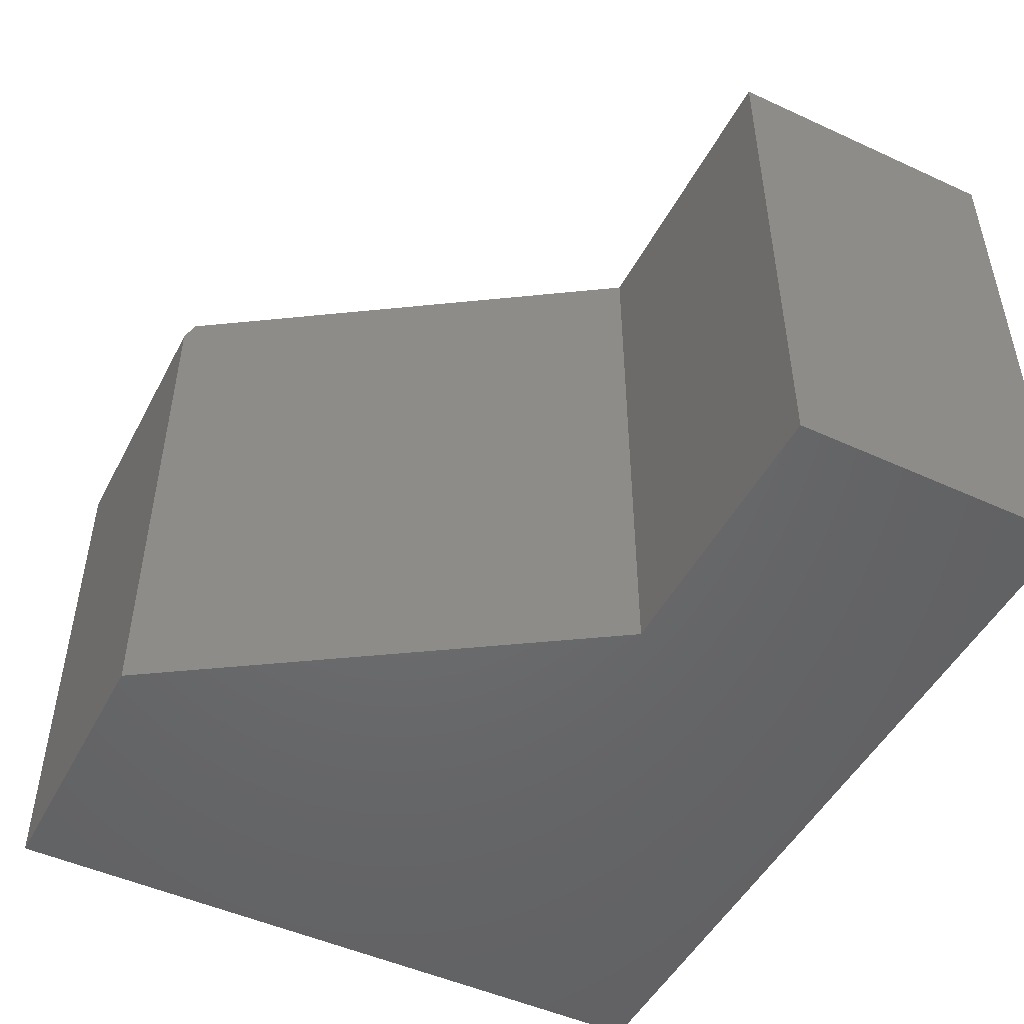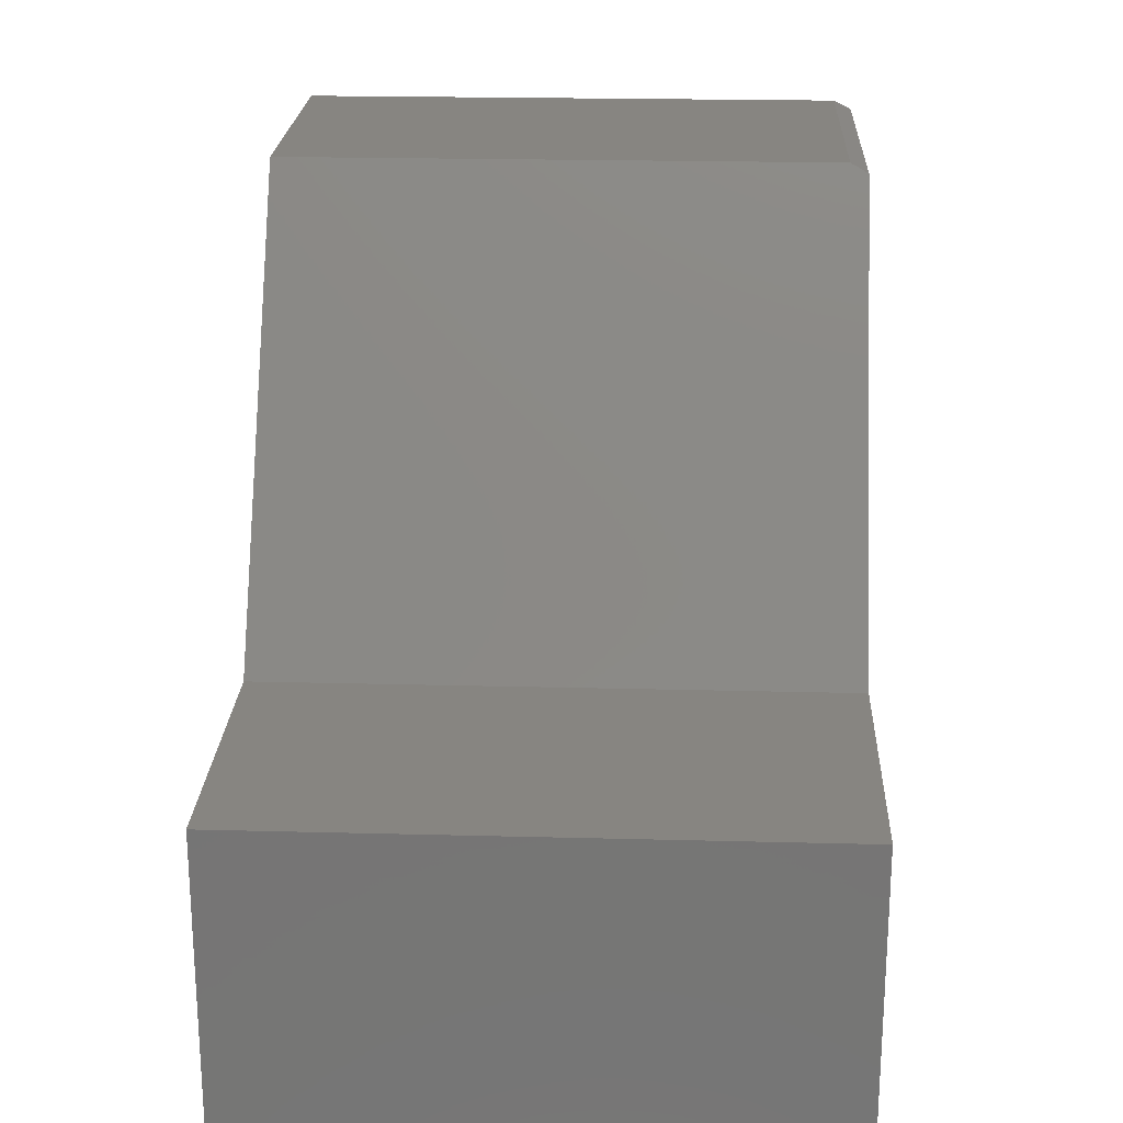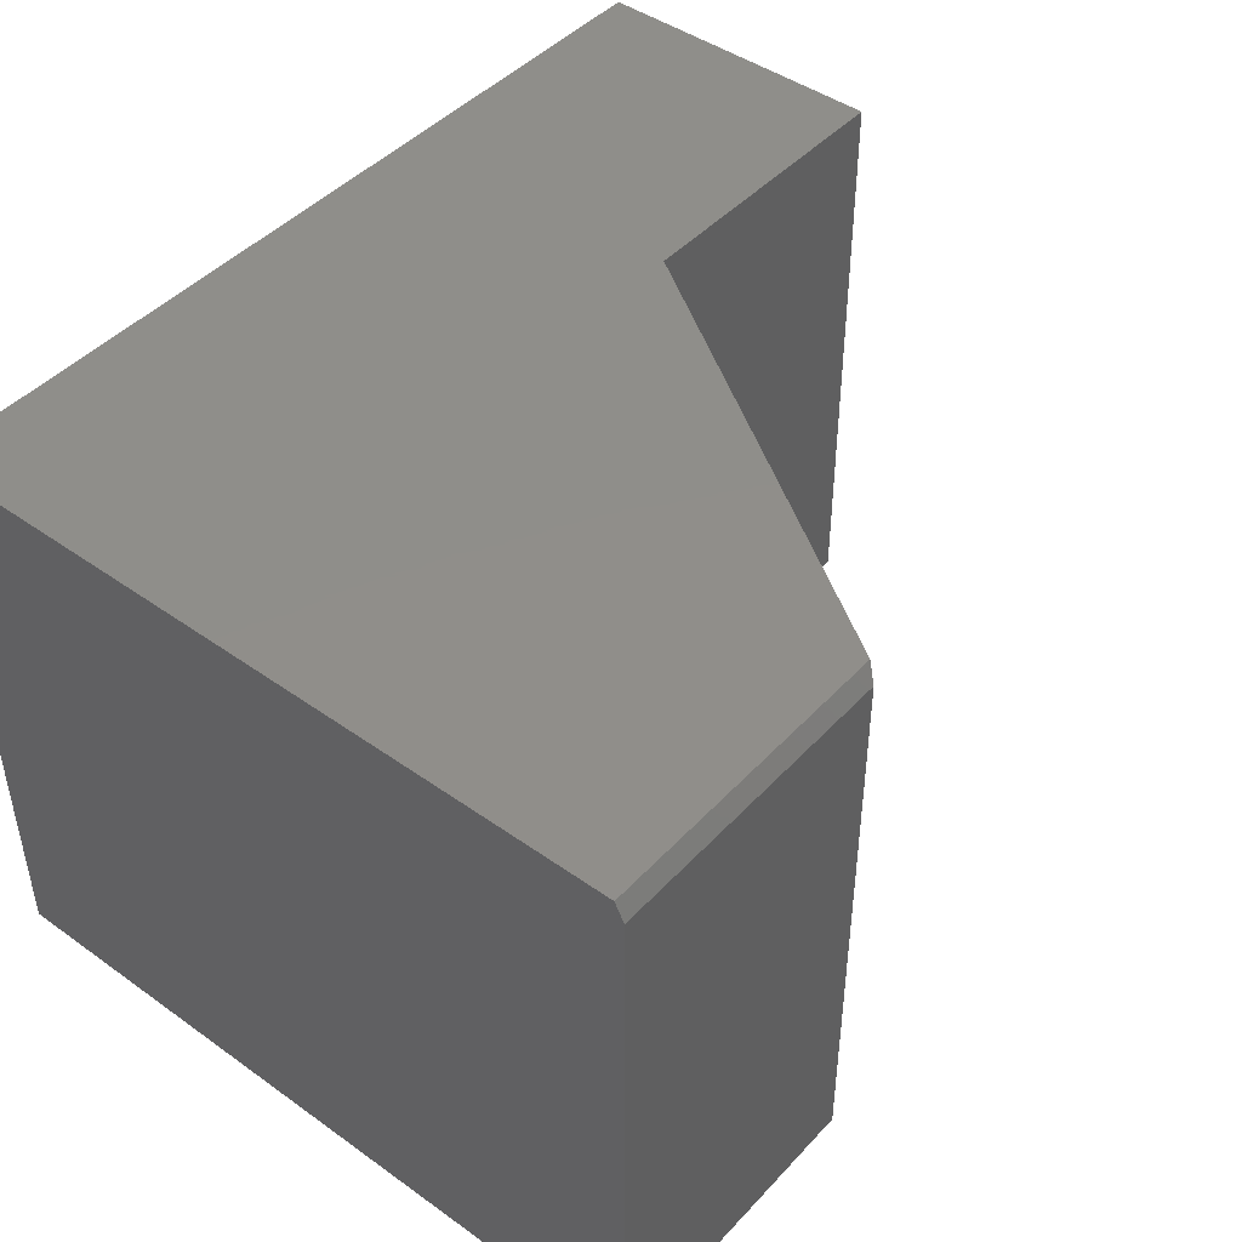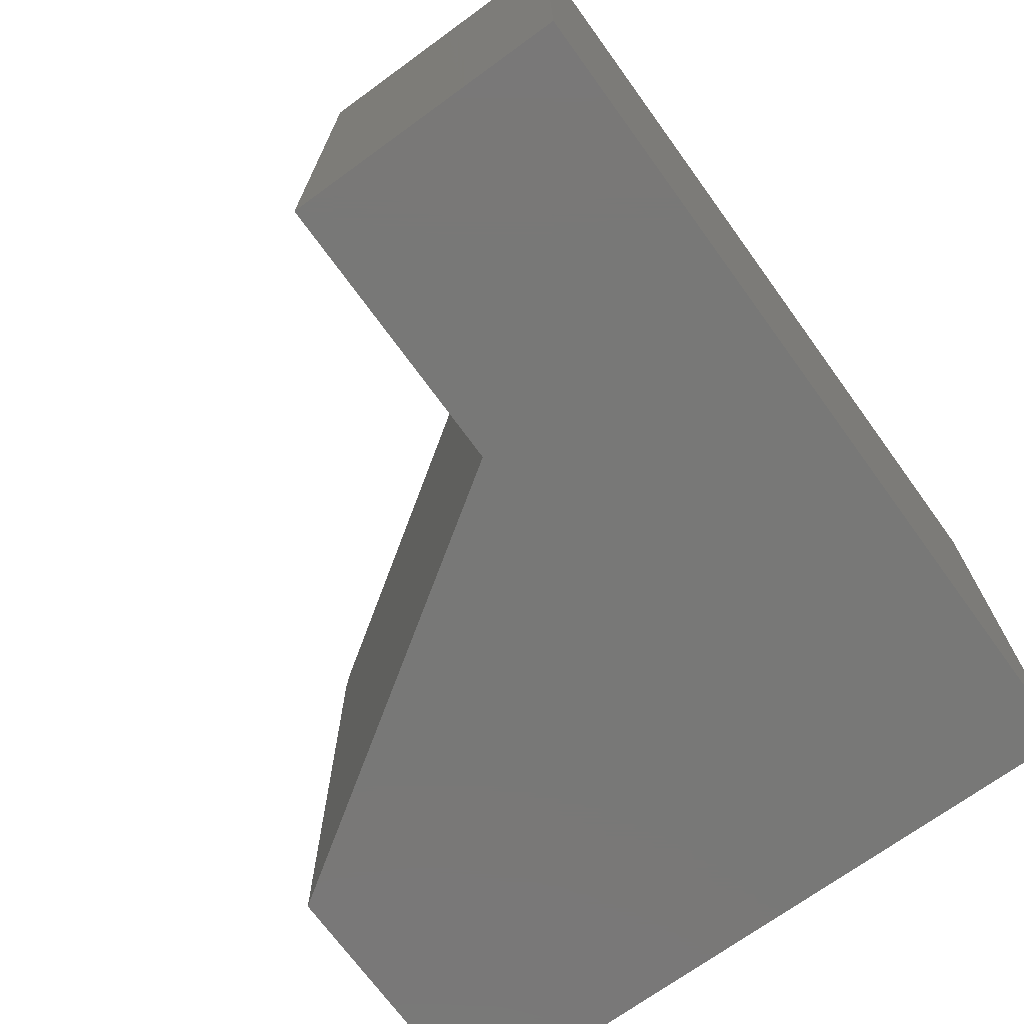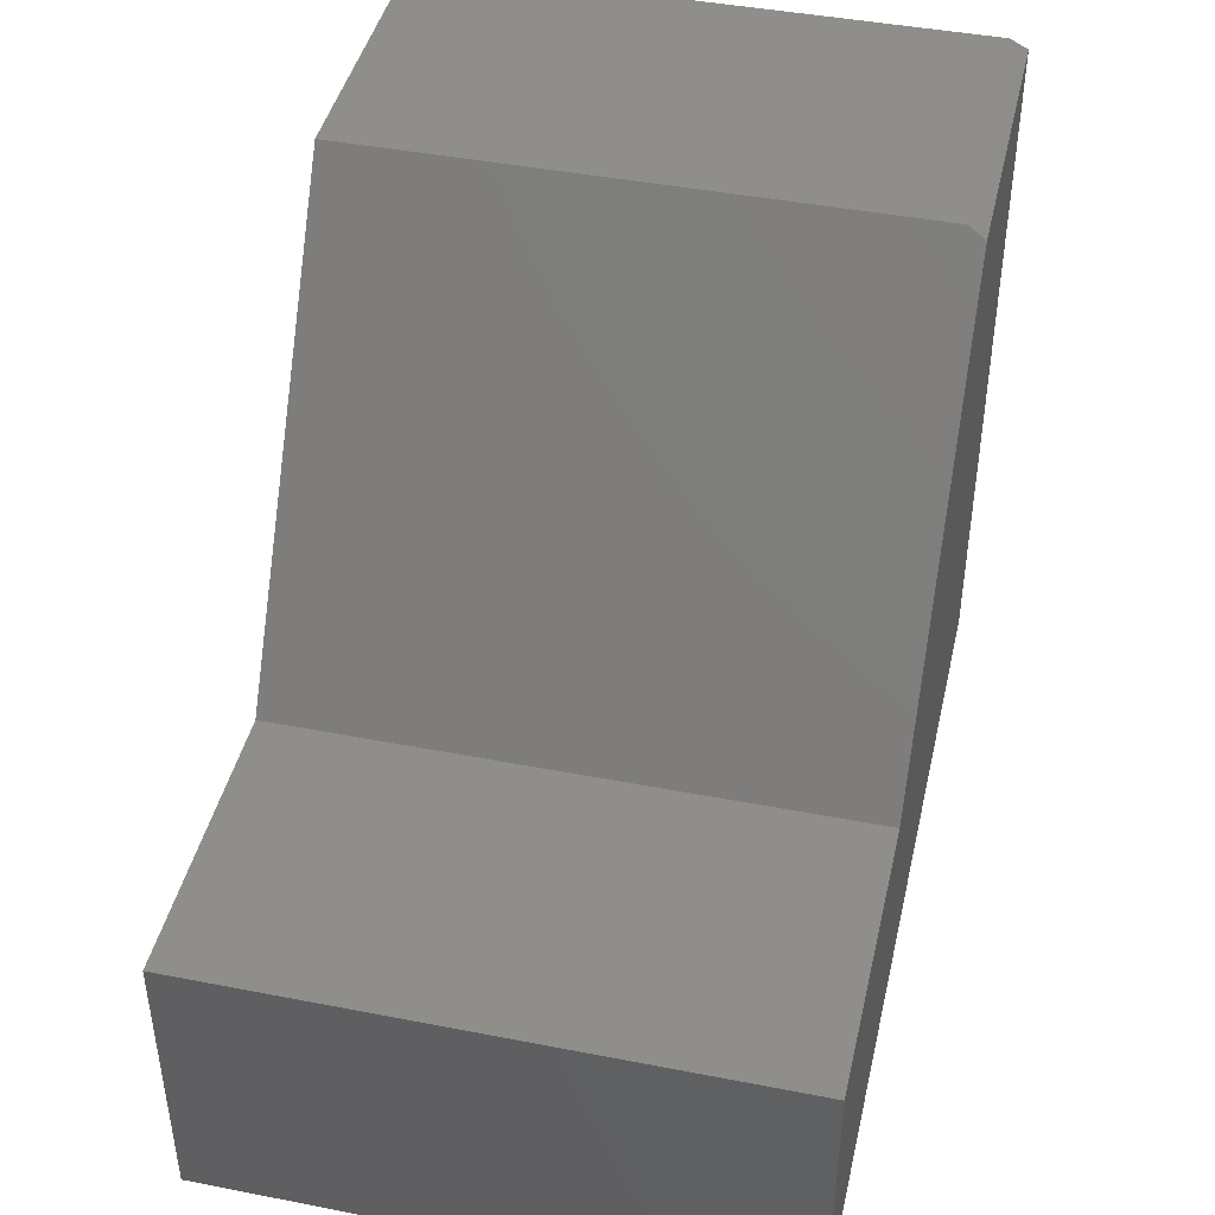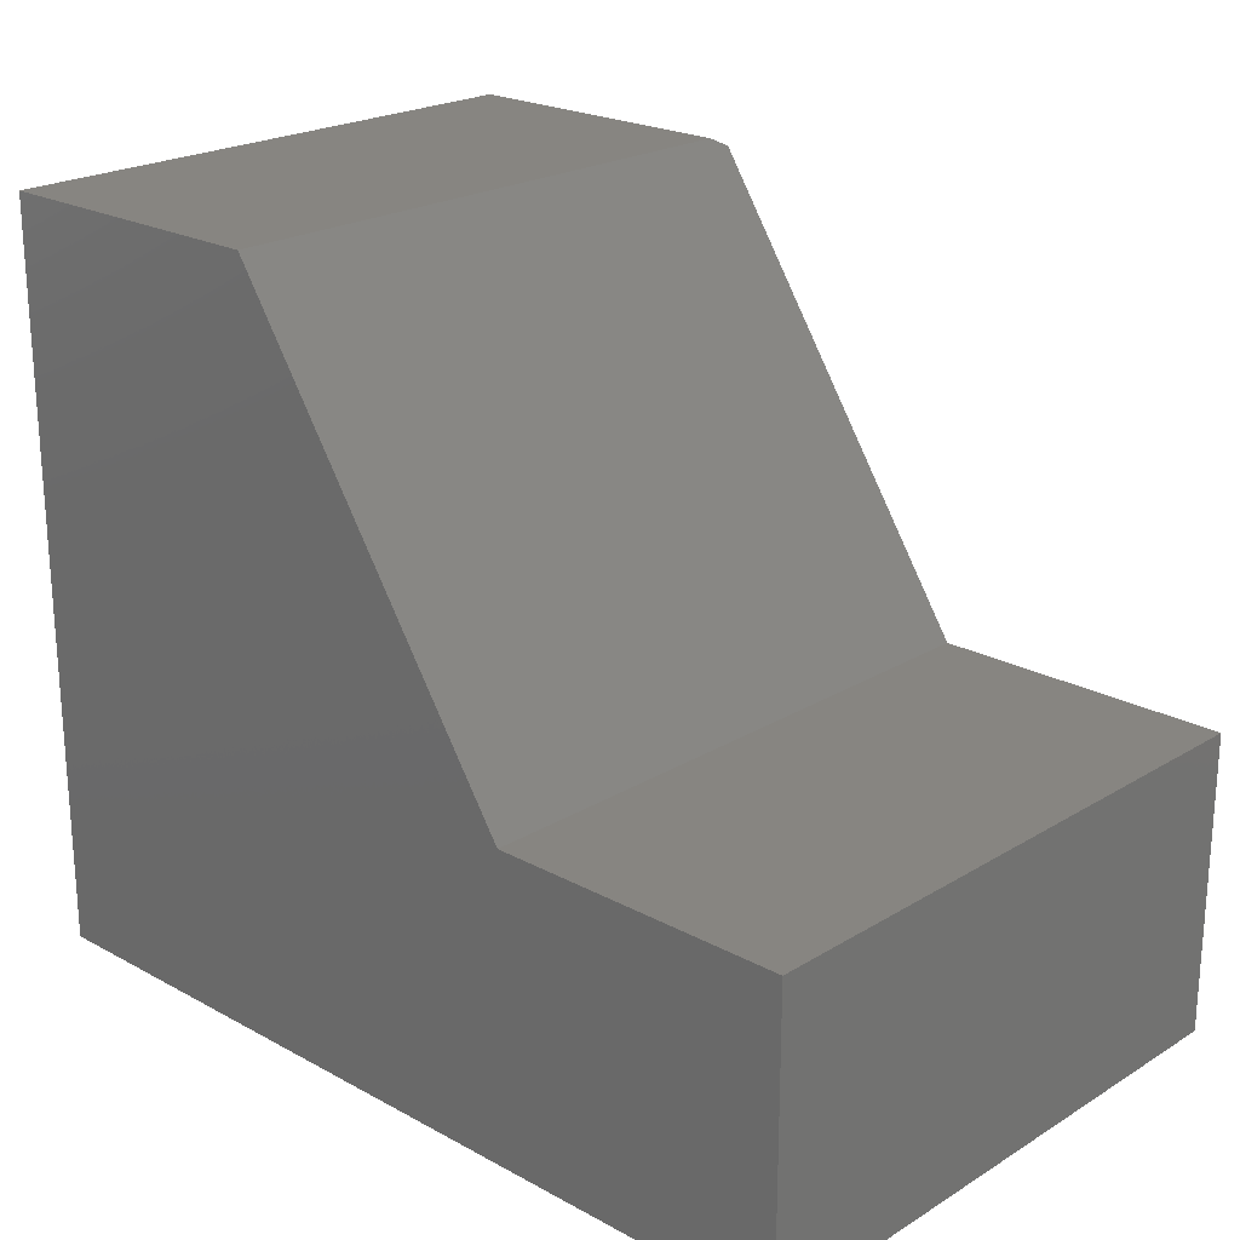
<metadata>
{"format":"stl","ext":"stl","renderer":"f3d","projection":"perspective","resolution":1024,"background":"white","views":[{"elev":-48.9,"azim":63.0,"up":"+Y"},{"elev":21.9,"azim":92.6,"up":"+Z"},{"elev":45.1,"azim":-50.5,"up":"+Y"},{"elev":-71.0,"azim":126.0,"up":"+Y"},{"elev":43.5,"azim":102.9,"up":"+Z"},{"elev":22.1,"azim":43.4,"up":"+Z"}]}
</metadata>
<code>
# stl→obj: 14 verts, 24 faces
v 0 0 0
v 3.771e-17 0 0.6159
v 0.2578 0 0.6159
v 0.4974 0 0.2526
v 0.75 0 0.2526
v 0.75 0 -4.592e-17
v 0 -0.5 0
v 3.819e-17 -0.5 0.6237
v 5.551e-17 -0.01562 0.6237
v 0.2526 -0.01562 0.6237
v 0.2526 -0.5 0.6237
v 0.4974 -0.5 0.2526
v 0.75 -0.5 -4.592e-17
v 0.75 -0.5 0.2526
f 1 2 3
f 1 3 4
f 1 4 5
f 1 5 6
f 1 7 2
f 2 7 8
f 2 8 9
f 10 9 11
f 11 9 8
f 11 12 10
f 10 12 4
f 10 4 3
f 10 3 9
f 9 3 2
f 7 13 14
f 7 14 12
f 7 12 11
f 7 11 8
f 5 4 14
f 14 4 12
f 6 5 13
f 13 5 14
f 7 1 13
f 13 1 6

</code>
